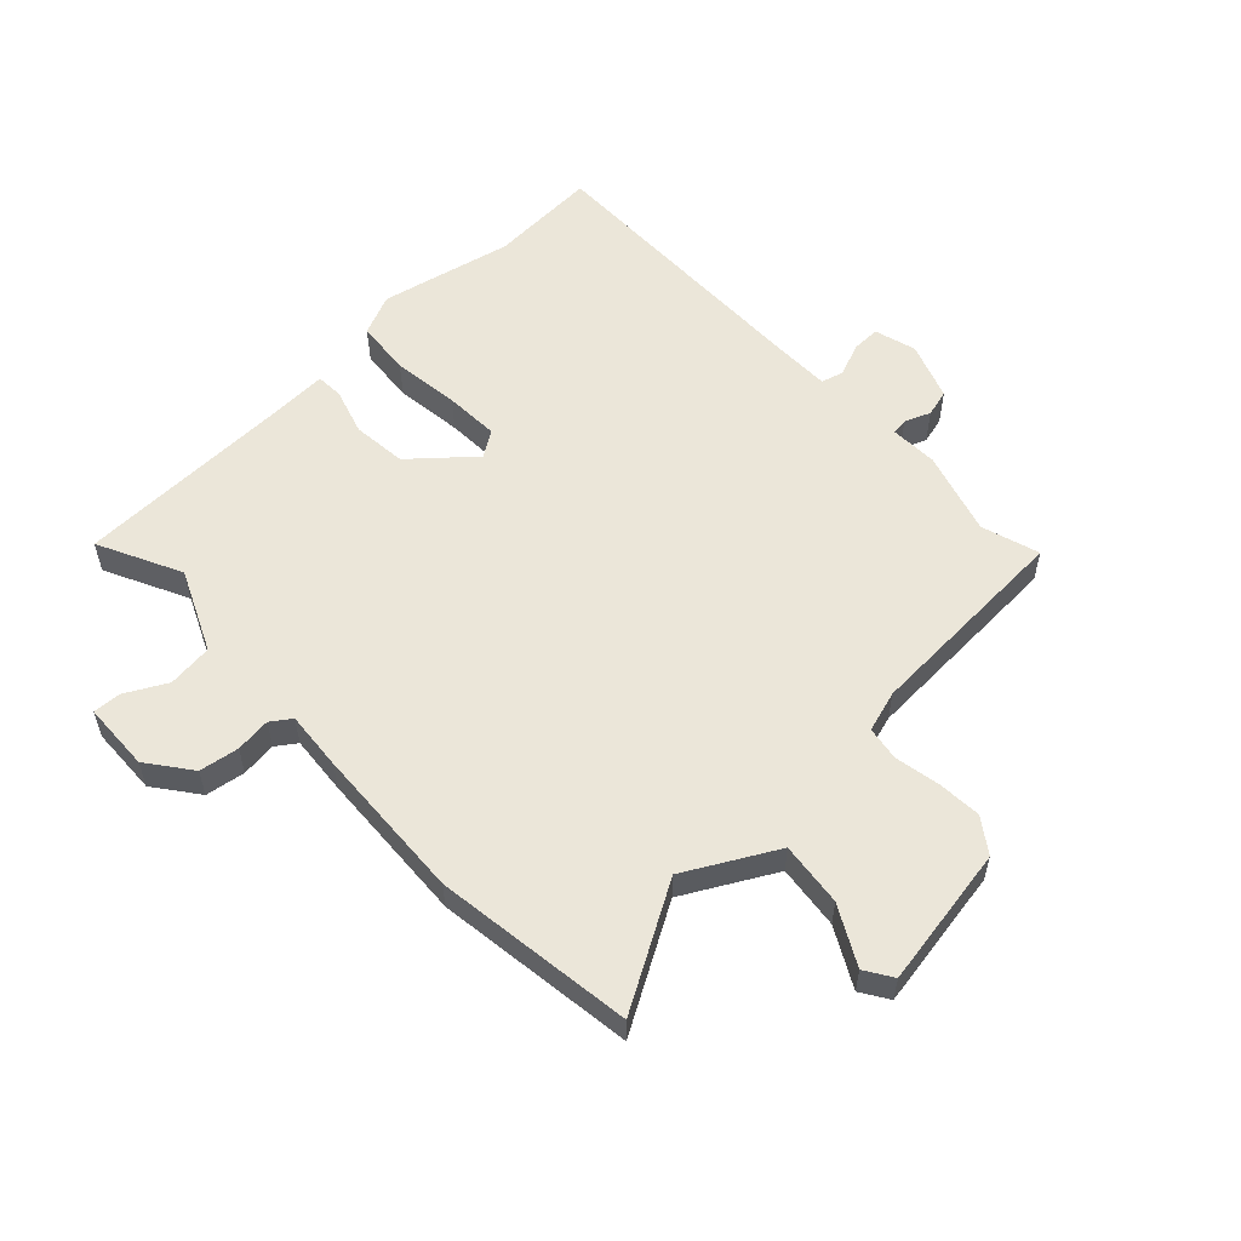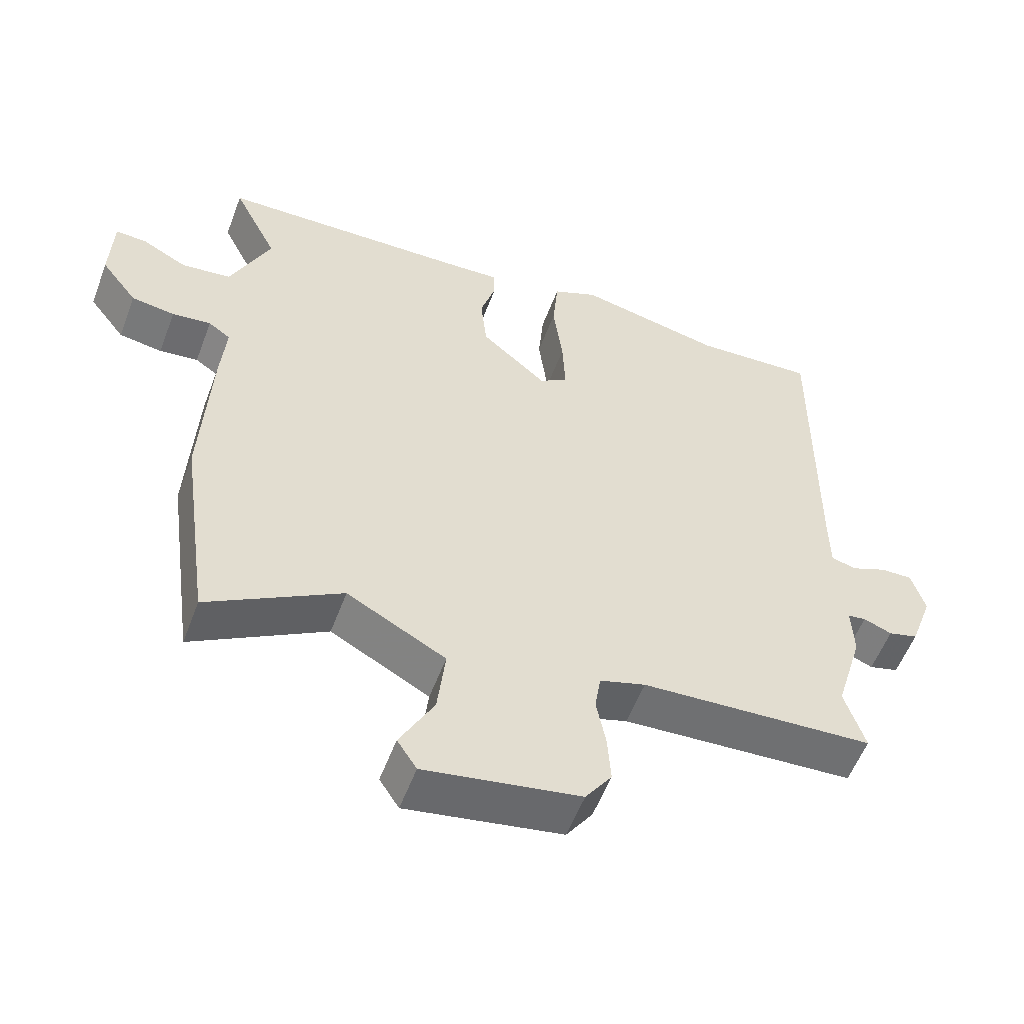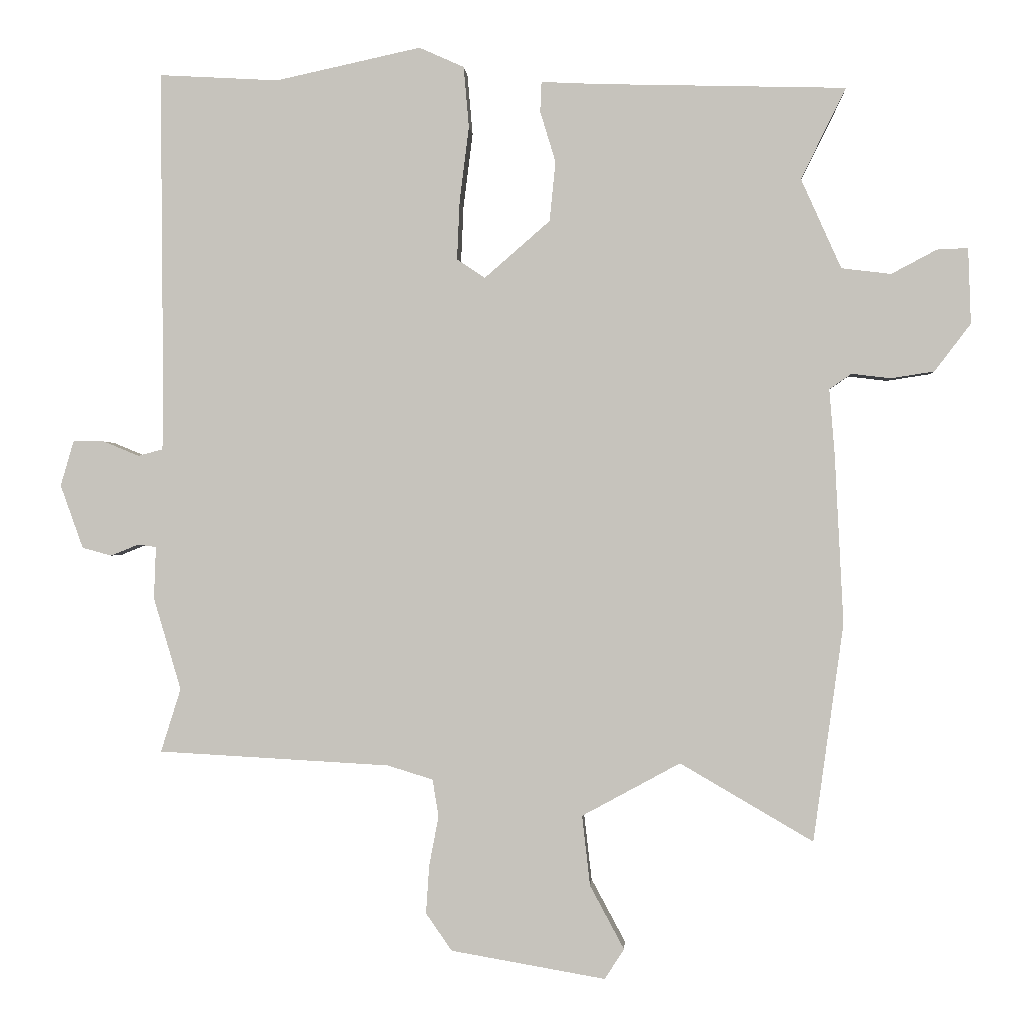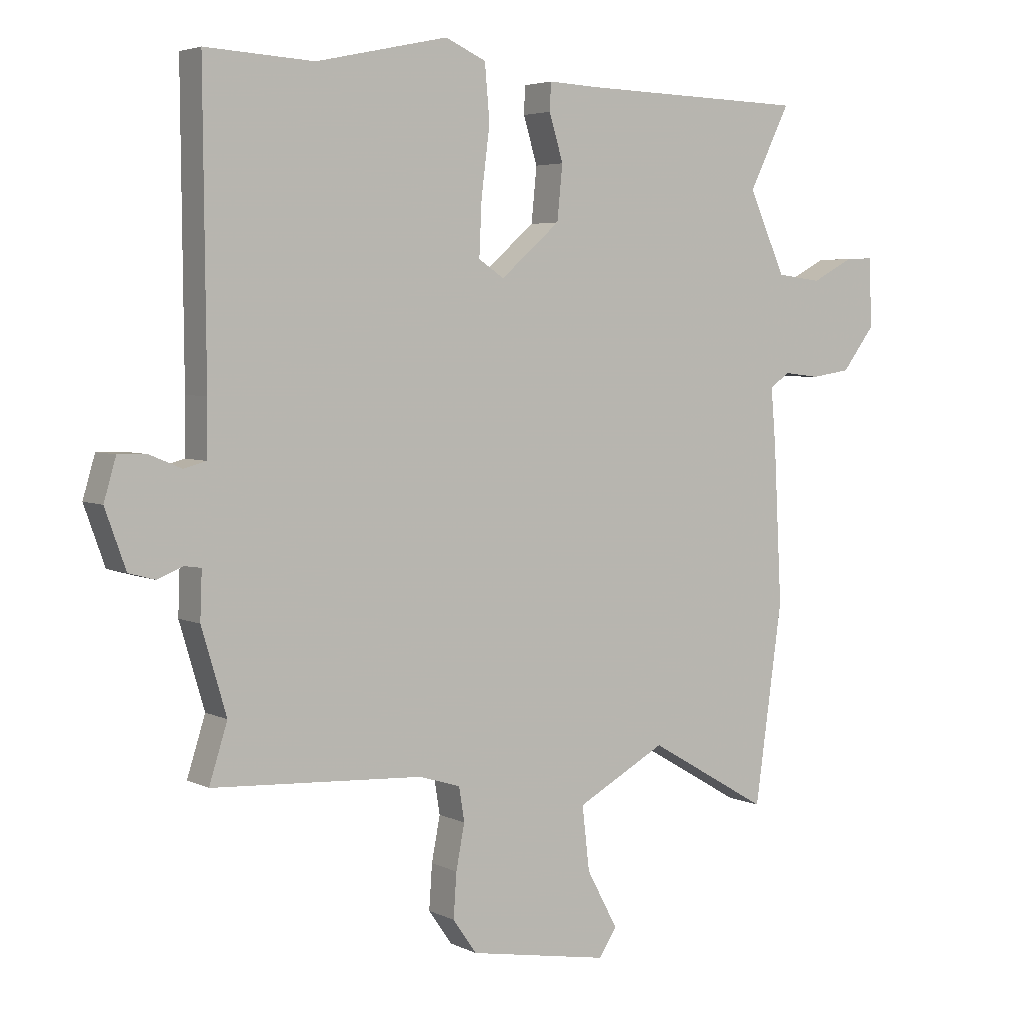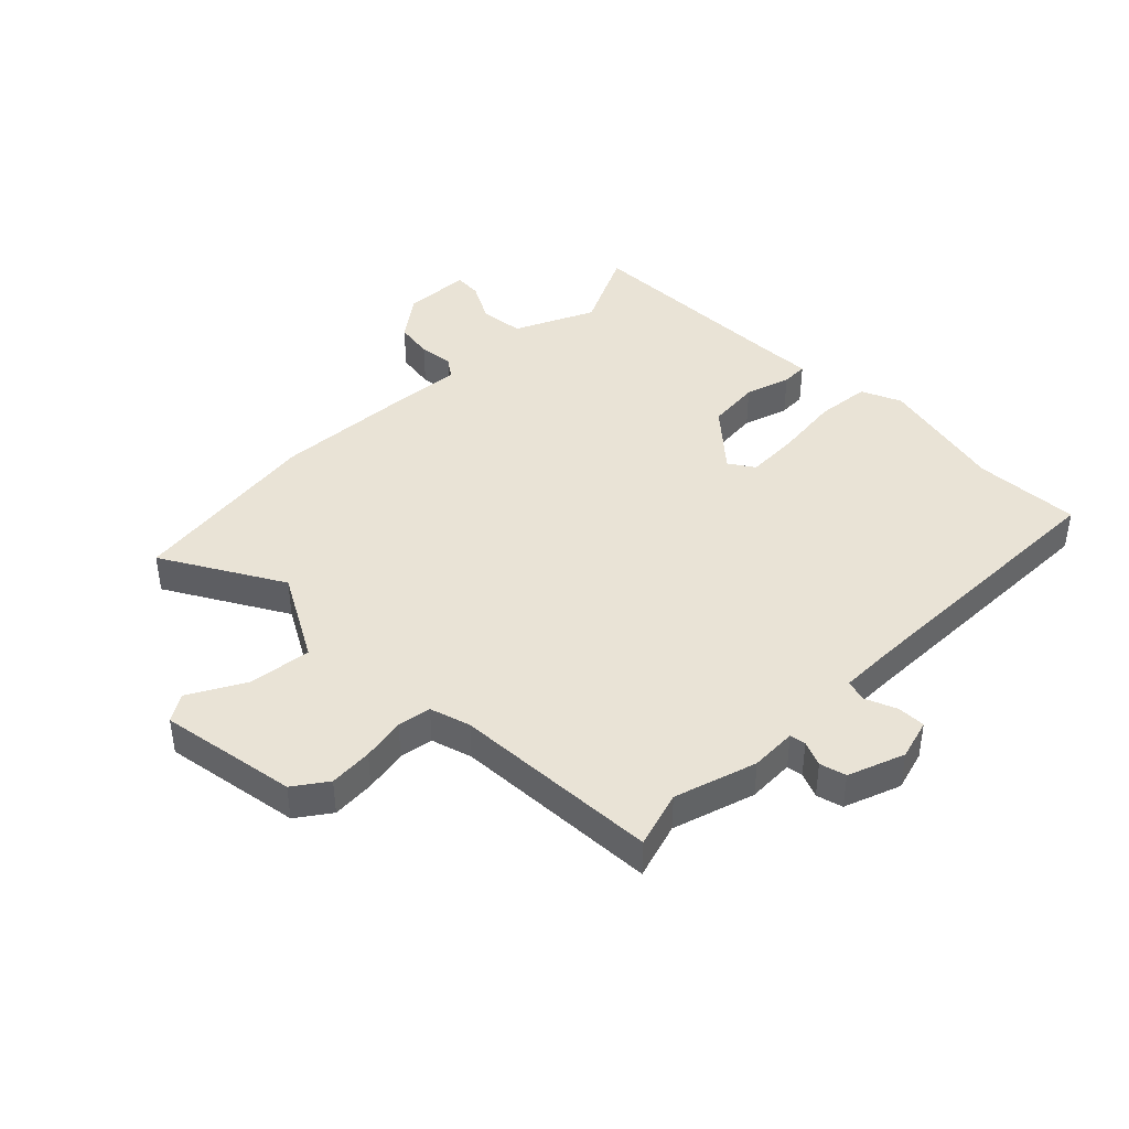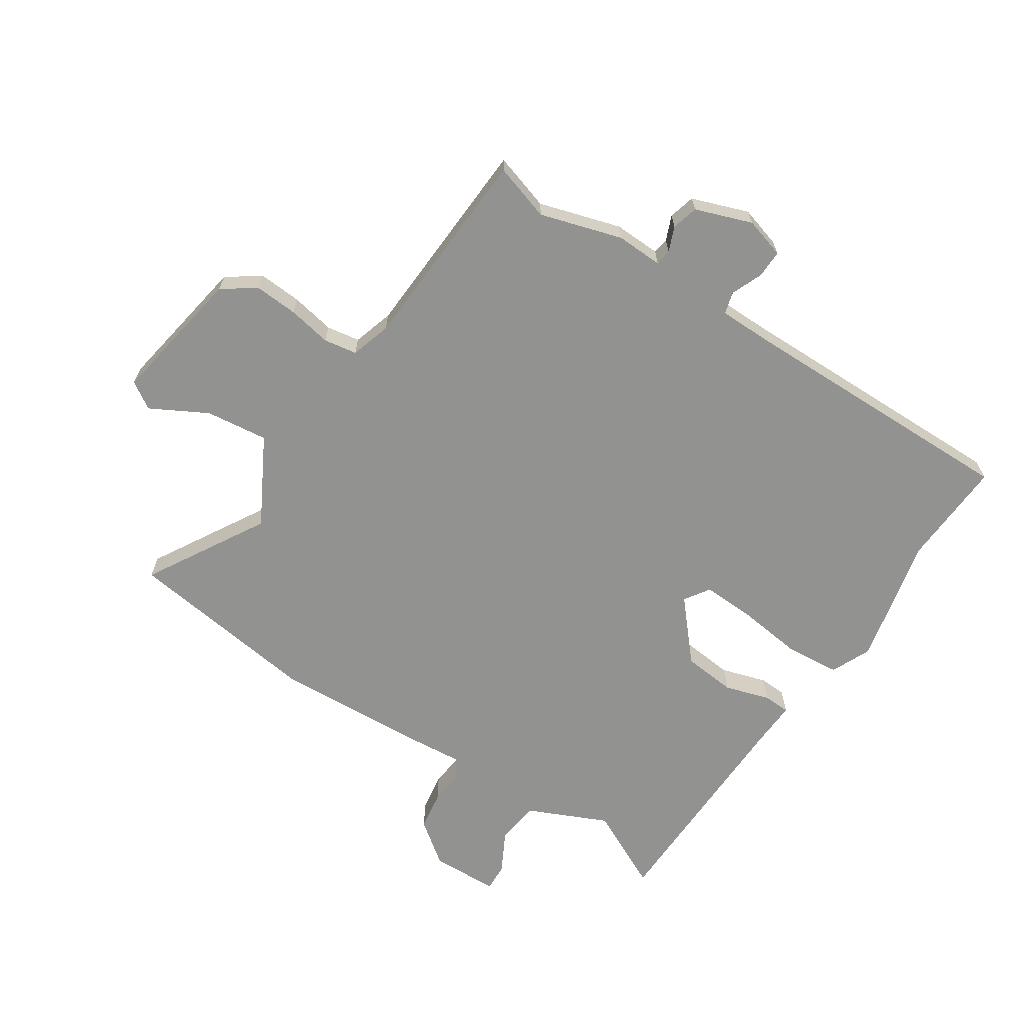
<metadata>
{"format":"obj","ext":"obj","renderer":"f3d","projection":"perspective","resolution":1024,"background":"white","views":[{"elev":56.4,"azim":136.7,"up":"+Y"},{"elev":-55.8,"azim":159.5,"up":"+Z"},{"elev":-0.2,"azim":3.7,"up":"+Z"},{"elev":4.3,"azim":-33.4,"up":"+Z"},{"elev":42.2,"azim":-134.5,"up":"+Y"},{"elev":-66.3,"azim":-123.1,"up":"+Y"}]}
</metadata>
<code>
v 0.527 0.07 0.47
v 0.46 0.07 0.334
v 0.52 0.07 0.2
v 0.594 0.07 0.191
v 0.662 0.07 0.227
v 0.708 0.07 0.229
v 0.712 0.07 0.116
v 0.658 0.07 0.045
v 0.593 0.07 0.035
v 0.535 0.07 0.042
v 0.502 0.07 0.019
v 0.51 0.07 -0.078
v 0.523 0.07 -0.332
v 0.478 0.07 -0.658
v 0.279 0.07 -0.542
v 0.132 0.07 -0.622
v 0.144 0.07 -0.727
v 0.195 0.07 -0.822
v 0.166 0.07 -0.867
v -0.065 0.07 -0.827
v -0.104 0.07 -0.771
v -0.099 0.07 -0.698
v -0.085 0.07 -0.625
v -0.094 0.07 -0.569
v -0.162 0.07 -0.548
v -0.509 0.07 -0.529
v -0.479 0.07 -0.434
v -0.52 0.07 -0.296
v -0.517 0.07 -0.218
v -0.544 0.07 -0.214
v -0.586 0.07 -0.231
v -0.63 0.07 -0.219
v -0.664 0.07 -0.124
v -0.644 0.07 -0.056
v -0.597 0.07 -0.057
v -0.544 0.07 -0.079
v -0.507 0.07 -0.069
v -0.506 0.07 0.021
v -0.51 0.07 0.501
v -0.331 0.07 0.491
v -0.114 0.07 0.538
v -0.047 0.07 0.508
v -0.039 0.07 0.417
v -0.053 0.07 0.306
v -0.057 0.07 0.217
v -0.015 0.07 0.189
v 0.083 0.07 0.274
v 0.092 0.07 0.363
v 0.069 0.07 0.439
v 0.071 0.07 0.484
v 0.154 0.07 0.48
v 0.527 0 0.47
v 0.46 0 0.334
v 0.52 0 0.2
v 0.594 0 0.191
v 0.662 0 0.227
v 0.708 0 0.229
v 0.712 0 0.116
v 0.658 0 0.045
v 0.593 0 0.035
v 0.535 0 0.042
v 0.502 0 0.019
v 0.51 0 -0.078
v 0.523 0 -0.332
v 0.478 0 -0.658
v 0.279 0 -0.542
v 0.132 0 -0.622
v 0.144 0 -0.727
v 0.195 0 -0.822
v 0.166 0 -0.867
v -0.065 0 -0.827
v -0.104 0 -0.771
v -0.099 0 -0.698
v -0.085 0 -0.625
v -0.094 0 -0.569
v -0.162 0 -0.548
v -0.509 0 -0.529
v -0.479 0 -0.434
v -0.52 0 -0.296
v -0.517 0 -0.218
v -0.544 0 -0.214
v -0.586 0 -0.231
v -0.63 0 -0.219
v -0.664 0 -0.124
v -0.644 0 -0.056
v -0.597 0 -0.057
v -0.544 0 -0.079
v -0.507 0 -0.069
v -0.506 0 0.021
v -0.51 0 0.501
v -0.331 0 0.491
v -0.114 0 0.538
v -0.047 0 0.508
v -0.039 0 0.417
v -0.053 0 0.306
v -0.057 0 0.217
v -0.015 0 0.189
v 0.083 0 0.274
v 0.092 0 0.363
v 0.069 0 0.439
v 0.071 0 0.484
v 0.154 0 0.48
f 48 49 50 51
f 47 48 51 1
f 46 47 1 2
f 41 42 43 44
f 40 41 44 45
f 38 39 40 45
f 37 38 45 46
f 33 34 35 36
f 33 36 37
f 30 31 32 33
f 29 30 33 37
f 27 28 29 37
f 25 26 27
f 24 25 27 37
f 20 21 22 23
f 18 19 20 23
f 17 18 23 24
f 16 17 24 37
f 12 13 14 15
f 11 12 15 16
f 7 8 9 10
f 5 6 7 10
f 4 5 10 11
f 3 4 11 16
f 16 37 46
f 2 3 16 46
f 102 101 100 99
f 52 102 99 98
f 53 52 98 97
f 95 94 93 92
f 96 95 92 91
f 96 91 90 89
f 97 96 89 88
f 87 86 85 84
f 88 87 84
f 84 83 82 81
f 88 84 81 80
f 88 80 79 78
f 78 77 76
f 88 78 76 75
f 74 73 72 71
f 74 71 70 69
f 75 74 69 68
f 88 75 68 67
f 66 65 64 63
f 67 66 63 62
f 61 60 59 58
f 61 58 57 56
f 62 61 56 55
f 67 62 55 54
f 97 88 67
f 97 67 54 53
f 1 52 53 2
f 2 53 54 3
f 3 54 55 4
f 4 55 56 5
f 5 56 57 6
f 6 57 58 7
f 7 58 59 8
f 8 59 60 9
f 9 60 61 10
f 10 61 62 11
f 11 62 63 12
f 12 63 64 13
f 13 64 65 14
f 14 65 66 15
f 15 66 67 16
f 16 67 68 17
f 17 68 69 18
f 18 69 70 19
f 19 70 71 20
f 20 71 72 21
f 21 72 73 22
f 22 73 74 23
f 23 74 75 24
f 24 75 76 25
f 25 76 77 26
f 26 77 78 27
f 27 78 79 28
f 28 79 80 29
f 29 80 81 30
f 30 81 82 31
f 31 82 83 32
f 32 83 84 33
f 33 84 85 34
f 34 85 86 35
f 35 86 87 36
f 36 87 88 37
f 37 88 89 38
f 38 89 90 39
f 39 90 91 40
f 40 91 92 41
f 41 92 93 42
f 42 93 94 43
f 43 94 95 44
f 44 95 96 45
f 45 96 97 46
f 46 97 98 47
f 47 98 99 48
f 48 99 100 49
f 49 100 101 50
f 50 101 102 51
f 51 102 52 1

</code>
